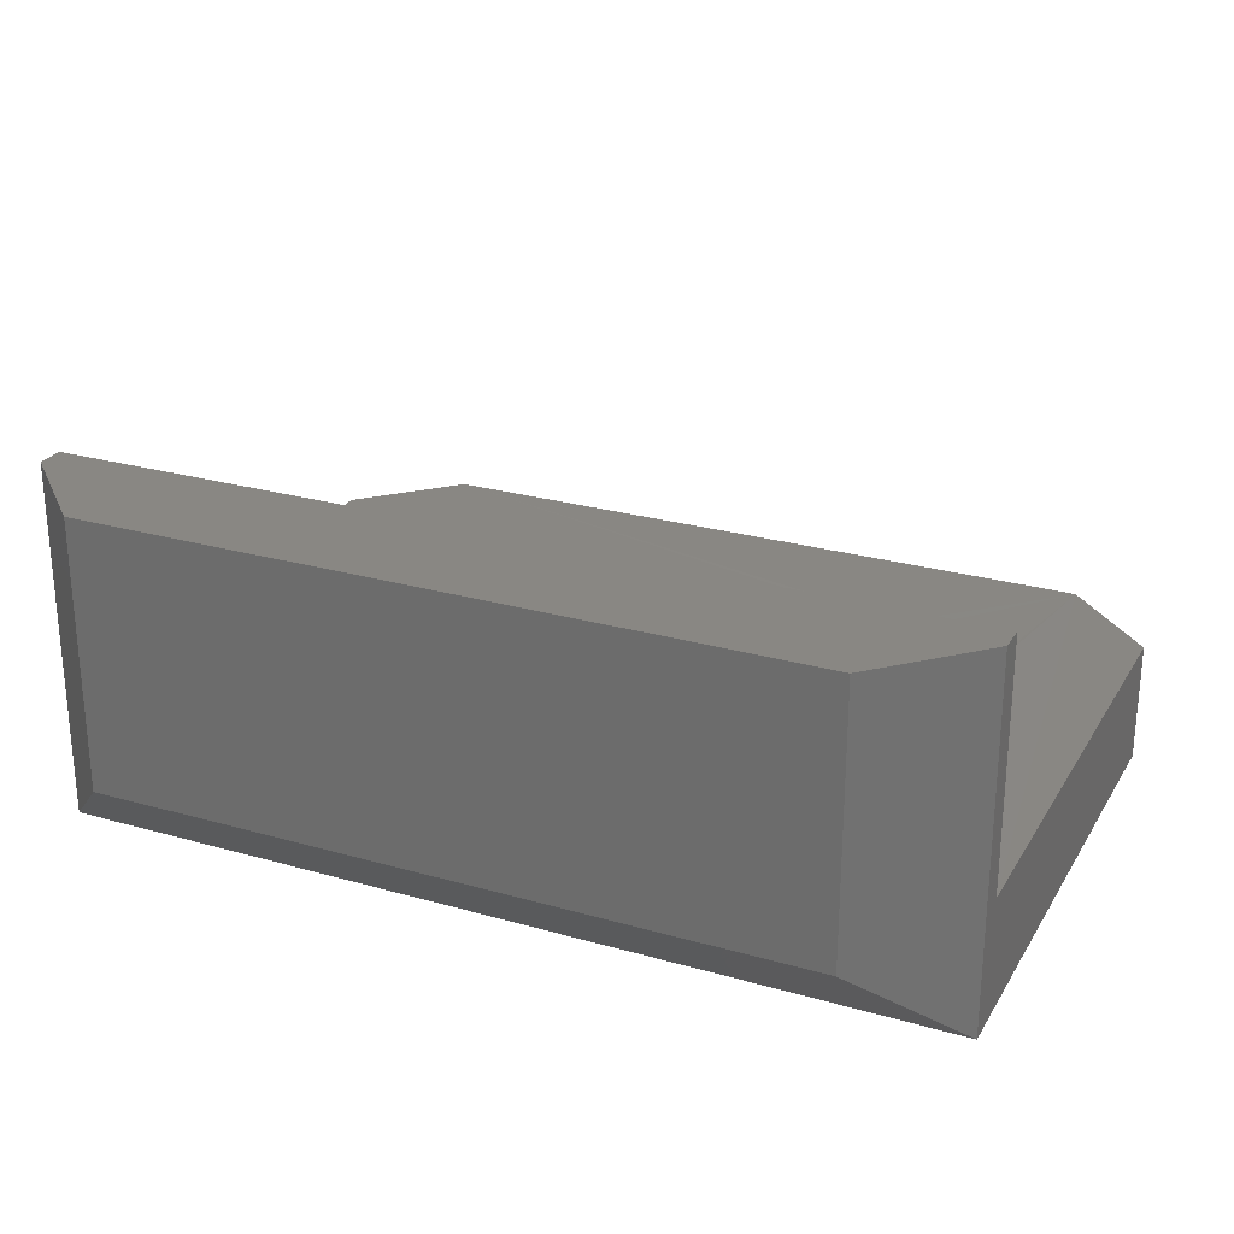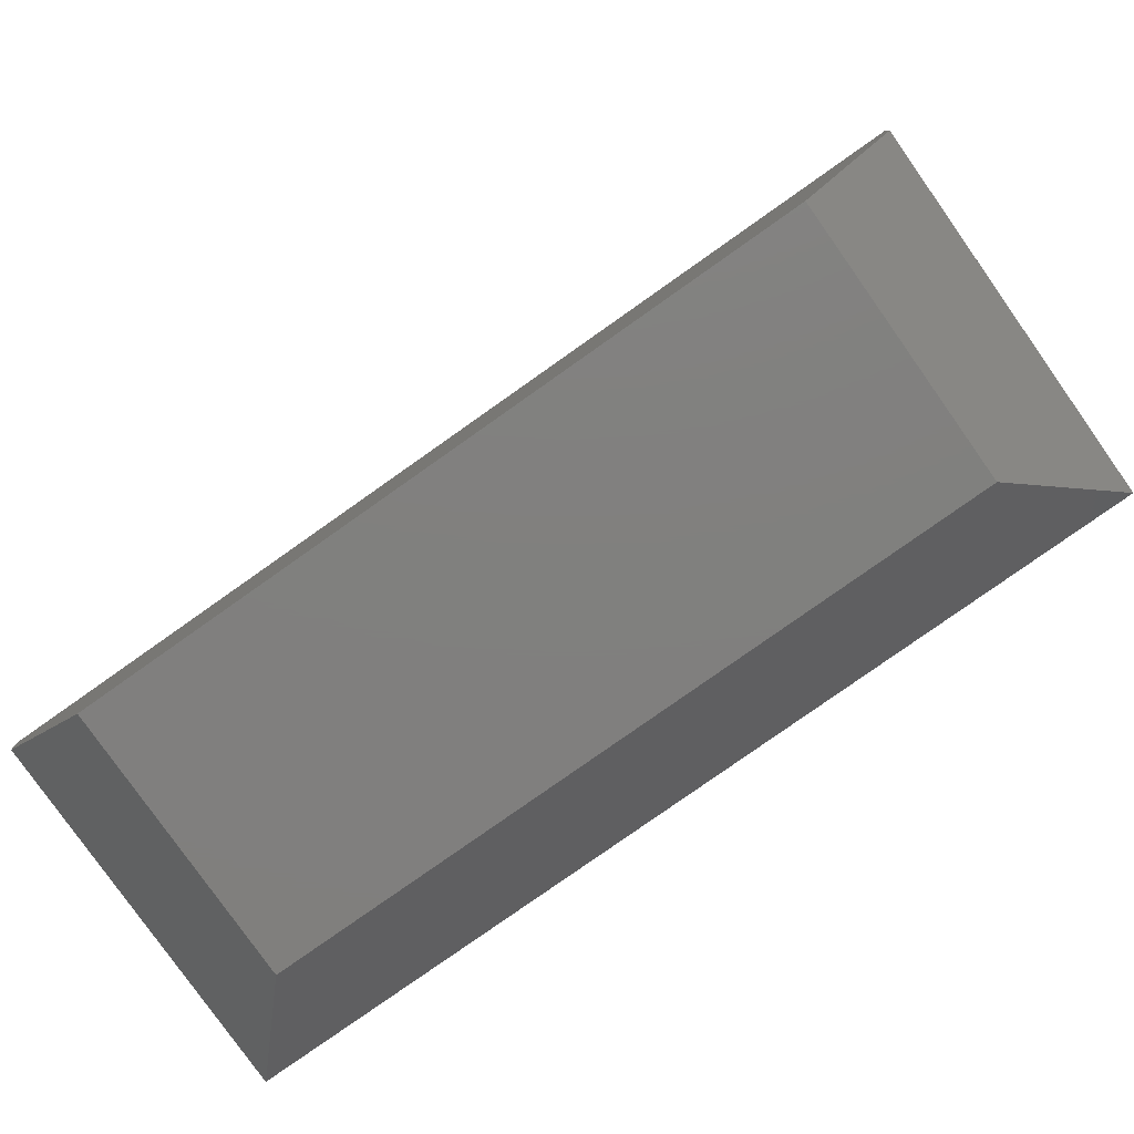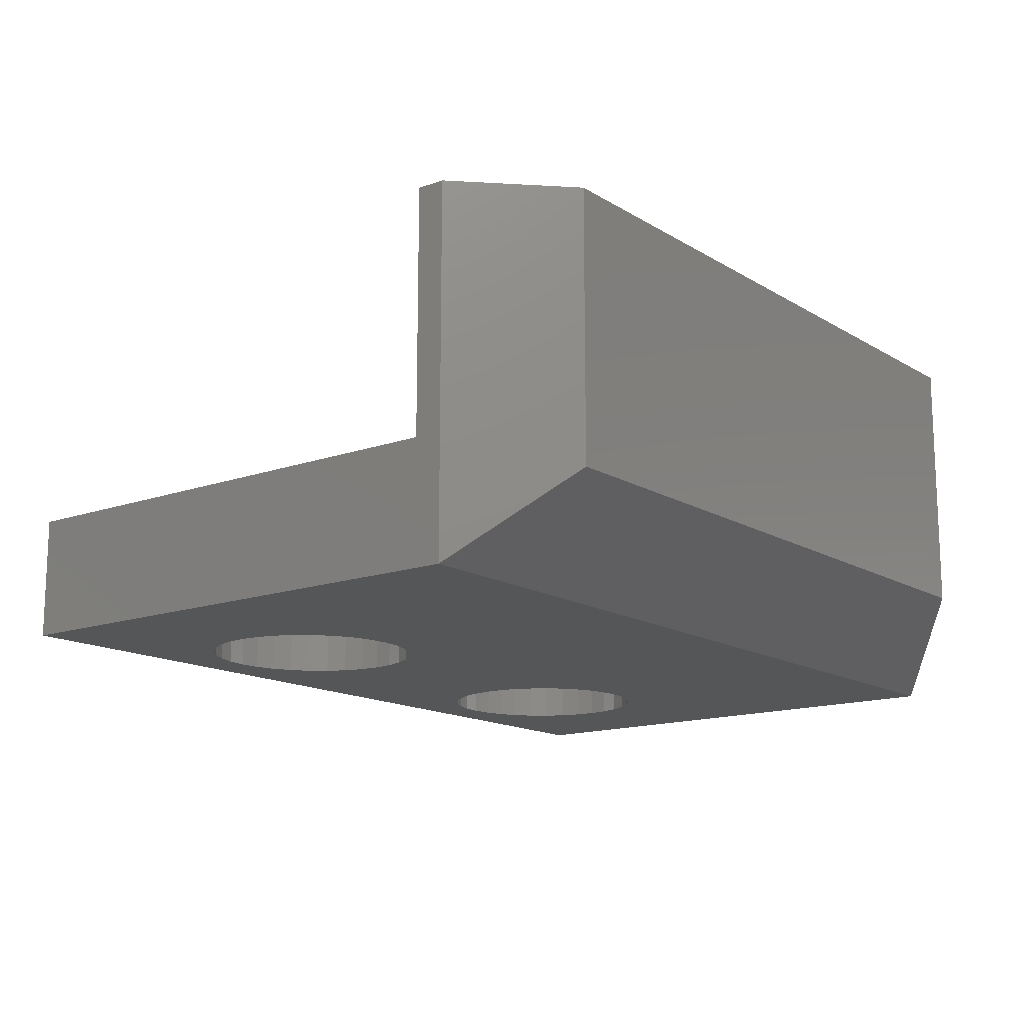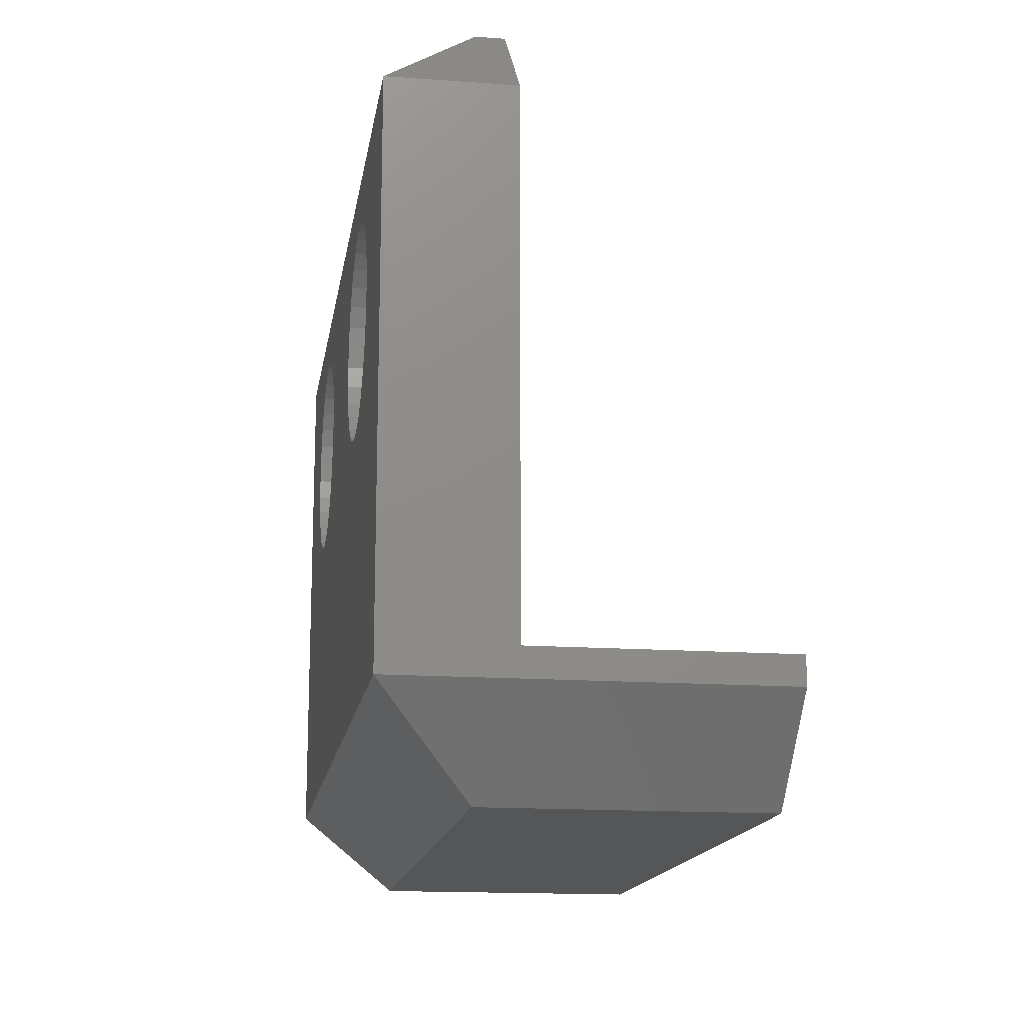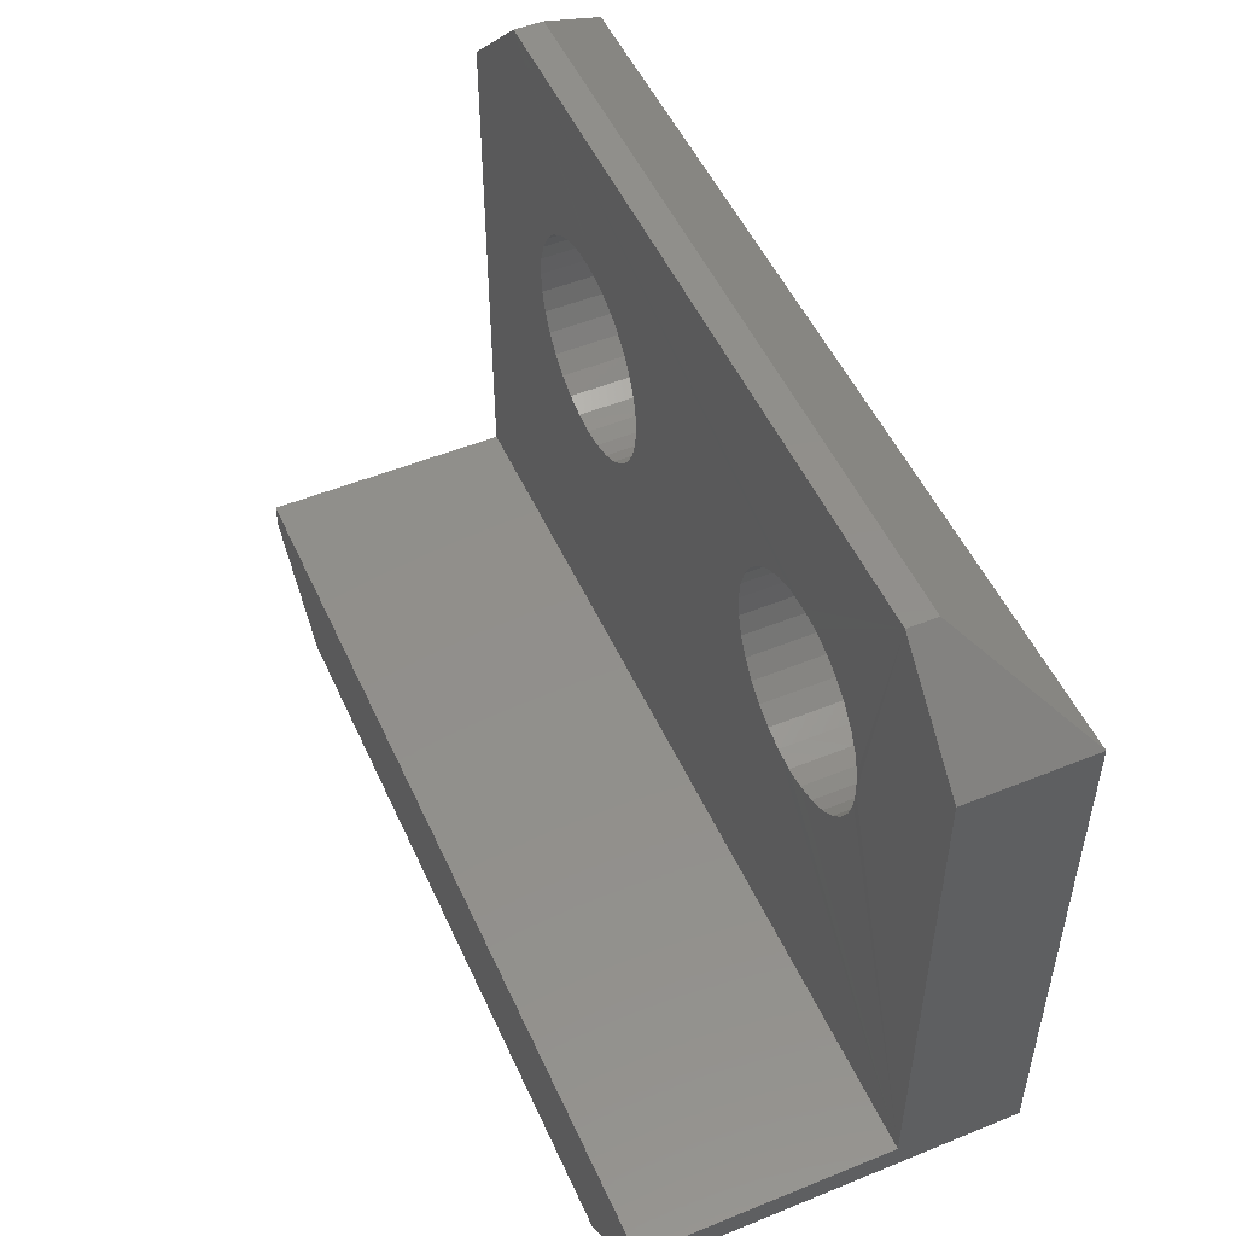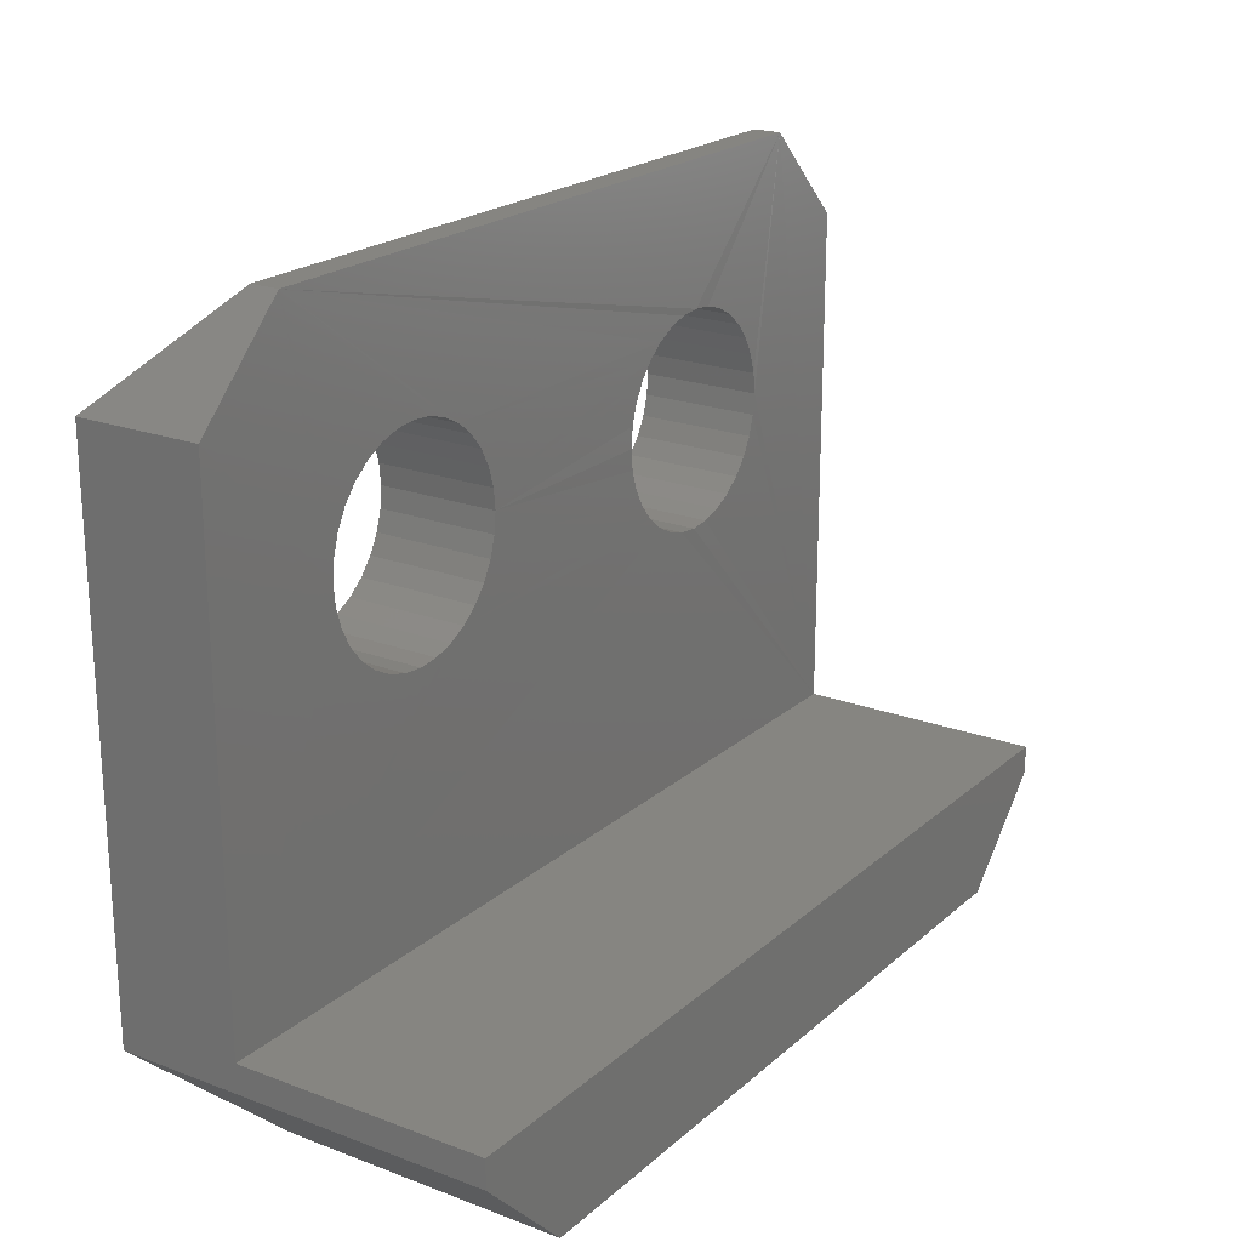
<metadata>
{"format":"stl","ext":"stl","renderer":"f3d","projection":"perspective","resolution":1024,"background":"white","views":[{"elev":25.7,"azim":-155.5,"up":"+Y"},{"elev":-79.9,"azim":-144.8,"up":"+Z"},{"elev":-14.6,"azim":127.8,"up":"+Y"},{"elev":-15.4,"azim":81.4,"up":"+Z"},{"elev":51.1,"azim":-113.9,"up":"+Z"},{"elev":21.2,"azim":123.9,"up":"+Z"}]}
</metadata>
<code>
# stl→obj: 148 verts, 300 faces
v 0.0815 4.894e-18 0.3984
v 0.08319 3.845e-18 0.4156
v -0.1042 2.097e-17 0.4474
v -0.09602 2.136e-17 0.4322
v -0.091 2.2e-17 0.4156
v -0.08931 2.286e-17 0.3984
v -0.091 2.391e-17 0.3812
v -0.09602 2.511e-17 0.3647
v -0.1042 2.641e-17 0.3495
v 0.08319 5.754e-18 0.3812
v 0.375 3.205e-17 0.5234
v -0.375 8.756e-17 0.5234
v -0.1775 2.286e-17 0.4866
v -0.1603 2.2e-17 0.4849
v -0.1437 2.136e-17 0.4799
v -0.1285 2.097e-17 0.4717
v 0.1525 -3.845e-18 0.4849
v 0.1697 -4.894e-18 0.4866
v 0.1869 -5.754e-18 0.4849
v 0.2034 -6.394e-18 0.4799
v 0.2186 -6.788e-18 0.4717
v 0.232 -6.921e-18 0.4608
v 0.243 -6.788e-18 0.4474
v 0.2511 -6.394e-18 0.4322
v 0.2561 -5.754e-18 0.4156
v 0.2578 -4.894e-18 0.3984
v 0.375 4.784e-18 0.07812
v -0.375 4.784e-18 0.07812
v -0.2656 3.265e-17 0.3984
v -0.2639 3.16e-17 0.4156
v -0.2589 3.04e-17 0.4322
v -0.2508 2.911e-17 0.4474
v -0.2398 2.776e-17 0.4608
v -0.2264 2.641e-17 0.4717
v -0.2112 2.511e-17 0.4799
v -0.1947 2.391e-17 0.4849
v -0.1151 2.083e-17 0.4608
v 0.08821 2.648e-18 0.4322
v 0.09635 1.35e-18 0.4474
v 0.1073 -1.156e-33 0.4608
v 0.1207 -1.35e-18 0.4717
v 0.1359 -2.648e-18 0.4799
v -0.1603 3.16e-17 0.312
v -0.1775 3.265e-17 0.3103
v -0.1947 3.351e-17 0.312
v -0.2112 3.415e-17 0.317
v -0.2264 3.454e-17 0.3251
v -0.2398 3.468e-17 0.3361
v -0.2508 3.454e-17 0.3495
v -0.2589 3.415e-17 0.3647
v -0.2639 3.351e-17 0.3812
v -0.1151 2.776e-17 0.3361
v -0.1285 2.911e-17 0.3251
v 0.1207 6.788e-18 0.3251
v 0.1073 6.921e-18 0.3361
v 0.09635 6.788e-18 0.3495
v 0.08821 6.394e-18 0.3647
v 0.2561 -3.845e-18 0.3812
v 0.2511 -2.648e-18 0.3647
v 0.243 -1.35e-18 0.3495
v 0.232 1.156e-33 0.3361
v 0.2186 1.35e-18 0.3251
v 0.2034 2.648e-18 0.317
v 0.1869 3.845e-18 0.312
v 0.1697 4.894e-18 0.3103
v 0.1525 5.754e-18 0.312
v 0.1359 6.394e-18 0.317
v -0.1437 3.04e-17 0.317
v 0.375 0.1013 0.5234
v 0.375 0.1013 0.1013
v 0.375 0.3039 0.1013
v 0.375 0.3039 0.07812
v -0.375 0.1013 0.5234
v -0.375 0.1013 0.1013
v -0.375 0.3039 0.1013
v -0.375 0.3039 0.07812
v 0.2969 0.3039 -1.861e-17
v -0.2969 0.3039 -1.861e-17
v -0.2969 0.07812 -4.784e-18
v 0.2969 0.07812 -4.784e-18
v 0.2561 0.1016 0.3812
v 0.2578 0.1016 0.3984
v 0.0815 0.1016 0.3984
v 0.08319 0.1016 0.3812
v -0.1042 0.1013 0.3495
v -0.09602 0.1013 0.3647
v -0.091 0.1013 0.3812
v -0.08931 0.1016 0.3984
v -0.091 0.1013 0.4156
v -0.09602 0.1013 0.4322
v -0.1042 0.1013 0.4474
v 0.08319 0.1016 0.4156
v -0.1603 0.1013 0.312
v -0.1437 0.1013 0.317
v -0.1285 0.1013 0.3251
v 0.1207 0.1016 0.3251
v 0.1359 0.1016 0.317
v 0.1525 0.1016 0.312
v 0.1697 0.1016 0.3103
v 0.1869 0.1016 0.312
v 0.2034 0.1016 0.317
v 0.2186 0.1016 0.3251
v 0.232 0.1016 0.3361
v 0.243 0.1016 0.3495
v 0.2511 0.1016 0.3647
v 0.2969 0.1013 0.6016
v 0.2561 0.1016 0.4156
v 0.2511 0.1016 0.4322
v 0.243 0.1016 0.4474
v 0.232 0.1016 0.4608
v 0.2186 0.1016 0.4717
v 0.2034 0.1016 0.4799
v 0.1869 0.1016 0.4849
v 0.1697 0.1016 0.4866
v 0.1525 0.1016 0.4849
v 0.1359 0.1016 0.4799
v 0.1207 0.1016 0.4717
v -0.1285 0.1013 0.4717
v -0.1437 0.1013 0.4799
v -0.1603 0.1013 0.4849
v -0.1775 0.1016 0.4866
v -0.2969 0.1013 0.6016
v -0.2656 0.1016 0.3984
v -0.2639 0.1013 0.3812
v -0.2589 0.1013 0.3647
v -0.2508 0.1013 0.3495
v -0.2398 0.1013 0.3361
v -0.2264 0.1013 0.3251
v -0.2112 0.1013 0.317
v -0.1947 0.1013 0.312
v -0.1775 0.1016 0.3103
v -0.1151 0.1013 0.3361
v 0.08821 0.1016 0.3647
v 0.09635 0.1016 0.3495
v 0.1073 0.1016 0.3361
v -0.1947 0.1013 0.4849
v -0.2112 0.1013 0.4799
v -0.2264 0.1013 0.4717
v -0.2398 0.1013 0.4608
v -0.2508 0.1013 0.4474
v -0.2589 0.1013 0.4322
v -0.2639 0.1013 0.4156
v -0.1151 0.1013 0.4608
v 0.1073 0.1016 0.4608
v 0.09635 0.1016 0.4474
v 0.08821 0.1016 0.4322
v -0.2969 0.07812 0.6016
v 0.2969 0.07812 0.6016
f 1 2 3
f 1 3 4
f 1 4 5
f 1 5 6
f 1 6 7
f 1 7 8
f 1 8 9
f 1 9 10
f 11 12 13
f 11 13 14
f 11 14 15
f 11 15 16
f 11 16 17
f 11 17 18
f 11 18 19
f 11 19 20
f 11 20 21
f 11 21 22
f 11 22 23
f 11 23 24
f 11 24 25
f 11 25 26
f 11 26 27
f 12 28 29
f 12 29 30
f 12 30 31
f 12 31 32
f 12 32 33
f 12 33 34
f 12 34 35
f 12 35 36
f 12 36 13
f 37 3 2
f 37 2 38
f 37 38 39
f 37 39 40
f 16 37 40
f 16 40 41
f 16 41 42
f 16 42 17
f 28 43 44
f 28 44 45
f 28 45 46
f 28 46 47
f 28 47 48
f 28 48 49
f 28 49 50
f 28 50 51
f 28 51 29
f 52 53 54
f 52 54 55
f 52 55 56
f 52 56 57
f 52 57 10
f 52 10 9
f 27 26 58
f 27 58 59
f 27 59 60
f 27 60 61
f 27 61 62
f 27 62 63
f 27 63 64
f 27 64 65
f 27 65 66
f 27 66 67
f 27 67 54
f 27 54 53
f 27 53 68
f 27 68 43
f 27 43 28
f 69 11 70
f 70 11 27
f 70 27 71
f 71 27 72
f 73 74 12
f 12 74 28
f 74 75 28
f 28 75 76
f 77 71 72
f 71 77 75
f 75 77 78
f 75 78 76
f 79 78 80
f 80 78 77
f 27 80 72
f 72 80 77
f 28 79 27
f 27 79 80
f 28 76 79
f 79 76 78
f 69 81 82
f 69 70 81
f 83 84 85
f 83 85 86
f 83 86 87
f 83 87 88
f 83 88 89
f 83 89 90
f 83 90 91
f 83 91 92
f 70 74 93
f 70 93 94
f 70 94 95
f 70 95 96
f 70 96 97
f 70 97 98
f 70 98 99
f 70 99 100
f 70 100 101
f 70 101 102
f 70 102 103
f 70 103 104
f 70 104 105
f 70 105 81
f 106 69 82
f 106 82 107
f 106 107 108
f 106 108 109
f 106 109 110
f 106 110 111
f 106 111 112
f 106 112 113
f 106 113 114
f 106 114 115
f 106 115 116
f 106 116 117
f 106 117 118
f 106 118 119
f 106 119 120
f 106 120 121
f 106 121 122
f 74 73 122
f 74 122 123
f 74 123 124
f 74 124 125
f 74 125 126
f 74 126 127
f 74 127 128
f 74 128 129
f 74 129 130
f 74 130 131
f 74 131 93
f 132 85 84
f 132 84 133
f 132 133 134
f 132 134 135
f 132 135 96
f 132 96 95
f 122 121 136
f 122 136 137
f 122 137 138
f 122 138 139
f 122 139 140
f 122 140 141
f 122 141 142
f 122 142 123
f 143 118 117
f 143 117 144
f 143 144 145
f 143 145 146
f 143 146 92
f 143 92 91
f 122 147 106
f 106 147 148
f 73 12 122
f 122 12 147
f 12 11 147
f 147 11 148
f 69 106 11
f 11 106 148
f 65 98 66
f 66 98 97
f 66 97 67
f 67 97 96
f 67 96 54
f 54 96 135
f 54 135 55
f 55 135 134
f 55 134 56
f 56 134 133
f 56 133 57
f 57 133 84
f 57 84 10
f 10 84 83
f 10 83 1
f 98 65 99
f 99 65 64
f 99 64 100
f 100 64 63
f 100 63 101
f 101 63 62
f 101 62 102
f 102 62 61
f 102 61 103
f 103 61 60
f 103 60 104
f 104 60 59
f 104 59 105
f 105 59 58
f 105 58 81
f 81 58 26
f 81 26 82
f 18 113 19
f 19 113 112
f 19 112 20
f 20 112 111
f 20 111 21
f 21 111 110
f 21 110 22
f 22 110 109
f 22 109 23
f 23 109 108
f 23 108 24
f 24 108 107
f 24 107 25
f 25 107 82
f 25 82 26
f 113 18 114
f 114 18 17
f 114 17 115
f 115 17 42
f 115 42 116
f 116 42 41
f 116 41 117
f 117 41 40
f 117 40 144
f 144 40 39
f 144 39 145
f 145 39 38
f 145 38 146
f 146 38 2
f 146 2 92
f 92 2 1
f 92 1 83
f 44 130 45
f 45 130 129
f 45 129 46
f 46 129 128
f 46 128 47
f 47 128 127
f 47 127 48
f 48 127 126
f 48 126 49
f 49 126 125
f 49 125 50
f 50 125 124
f 50 124 51
f 51 124 123
f 51 123 29
f 130 44 131
f 131 44 43
f 131 43 93
f 93 43 68
f 93 68 94
f 94 68 53
f 94 53 95
f 95 53 52
f 95 52 132
f 132 52 9
f 132 9 85
f 85 9 8
f 85 8 86
f 86 8 7
f 86 7 87
f 87 7 6
f 87 6 88
f 13 120 14
f 14 120 119
f 14 119 15
f 15 119 118
f 15 118 16
f 16 118 143
f 16 143 37
f 37 143 91
f 37 91 3
f 3 91 90
f 3 90 4
f 4 90 89
f 4 89 5
f 5 89 88
f 5 88 6
f 120 13 121
f 121 13 36
f 121 36 136
f 136 36 35
f 136 35 137
f 137 35 34
f 137 34 138
f 138 34 33
f 138 33 139
f 139 33 32
f 139 32 140
f 140 32 31
f 140 31 141
f 141 31 30
f 141 30 142
f 142 30 29
f 142 29 123
f 75 74 71
f 71 74 70

</code>
